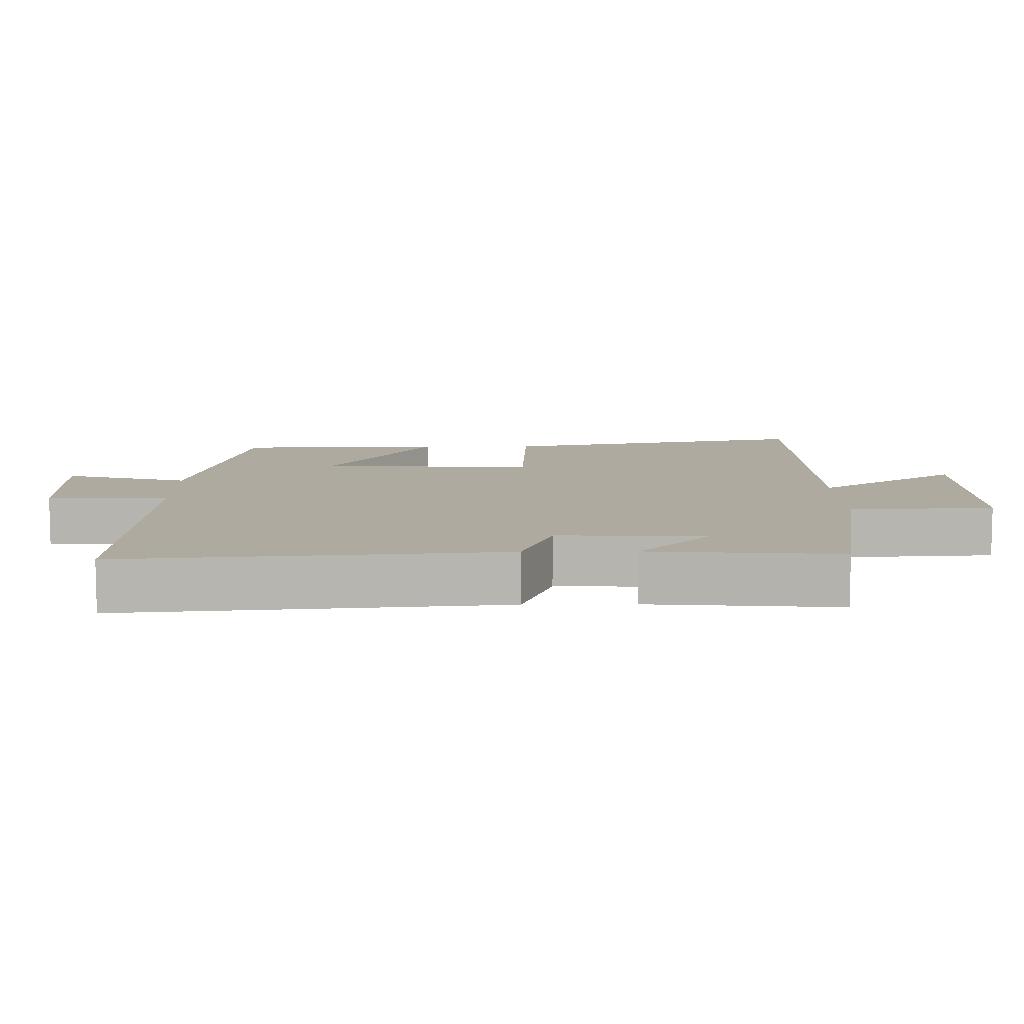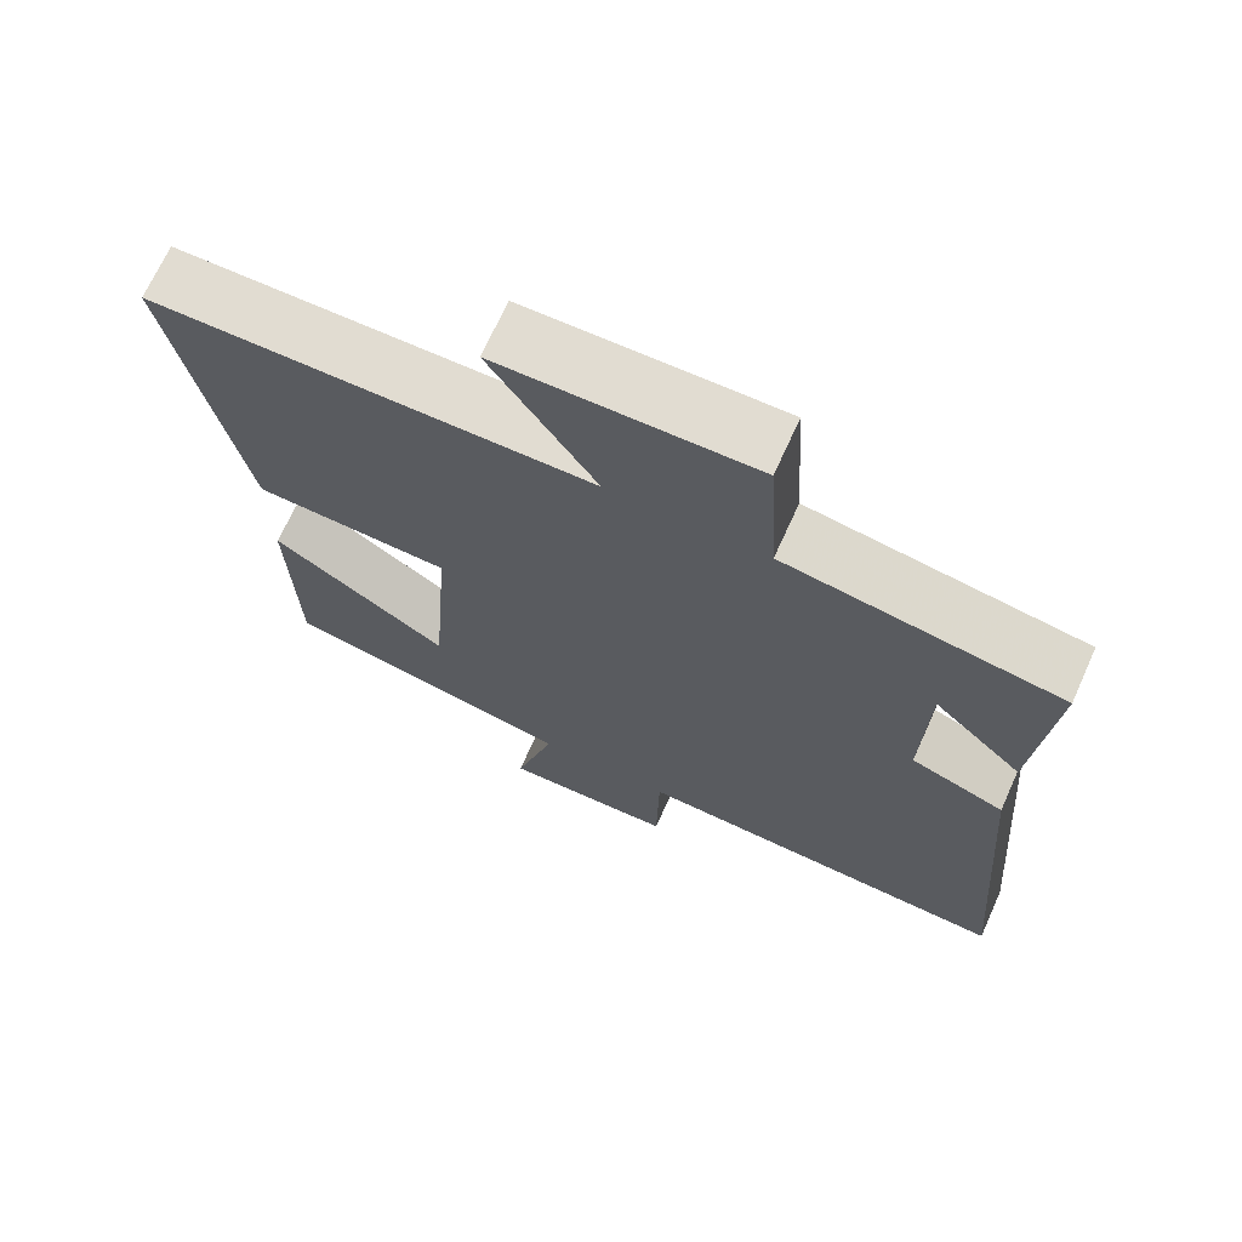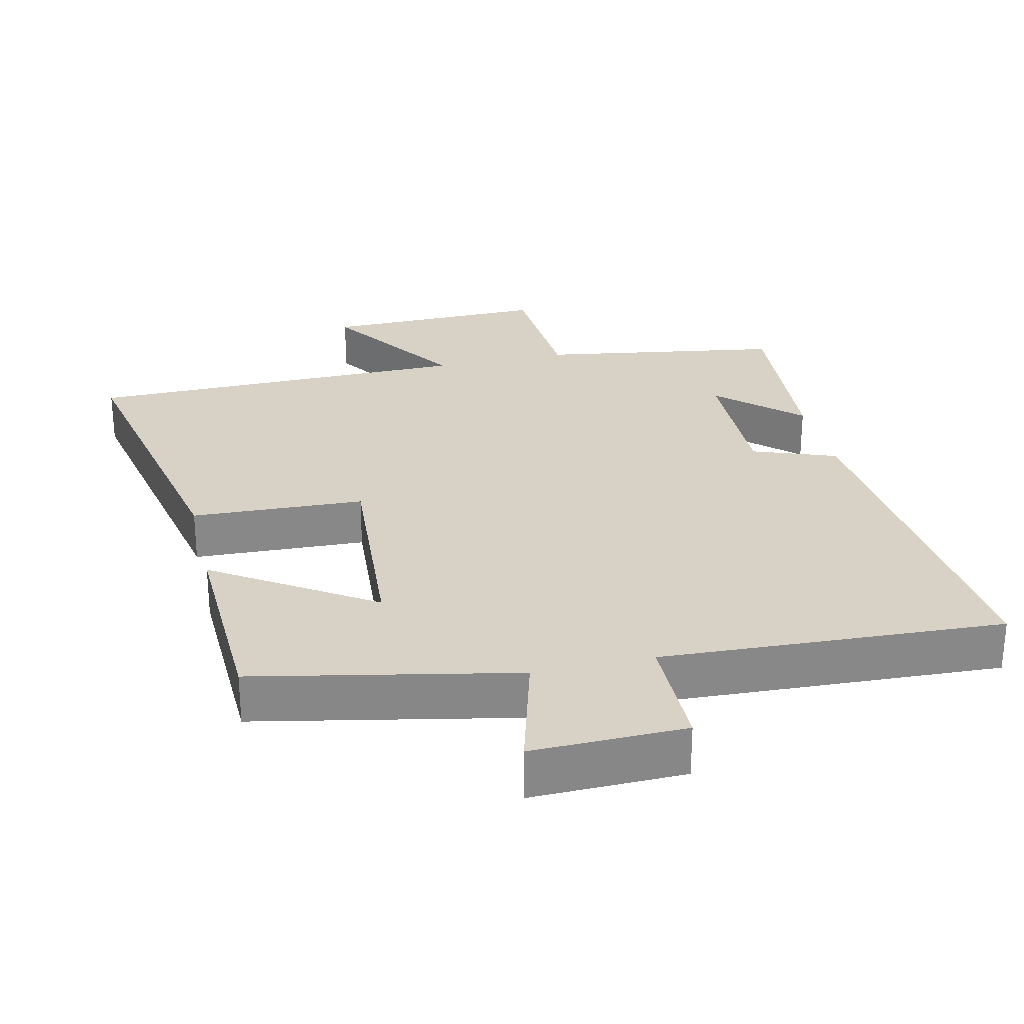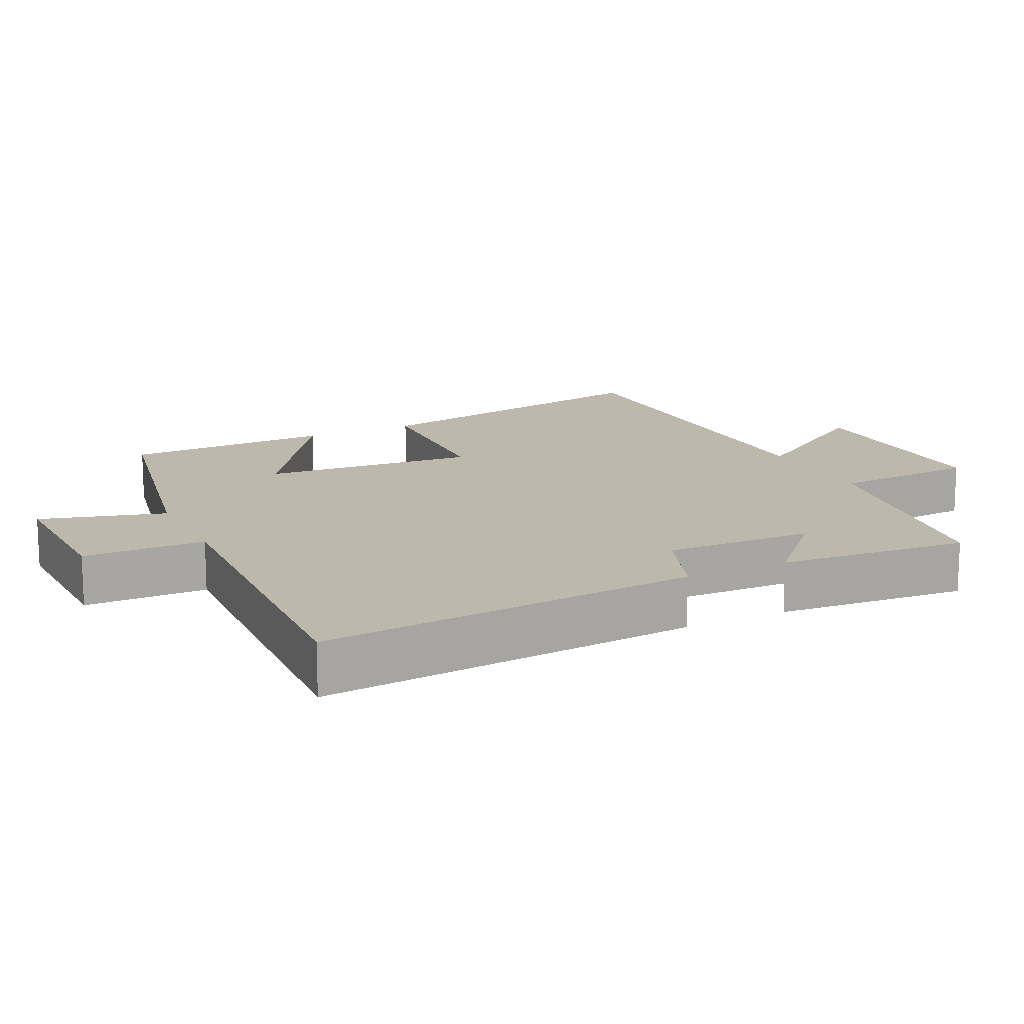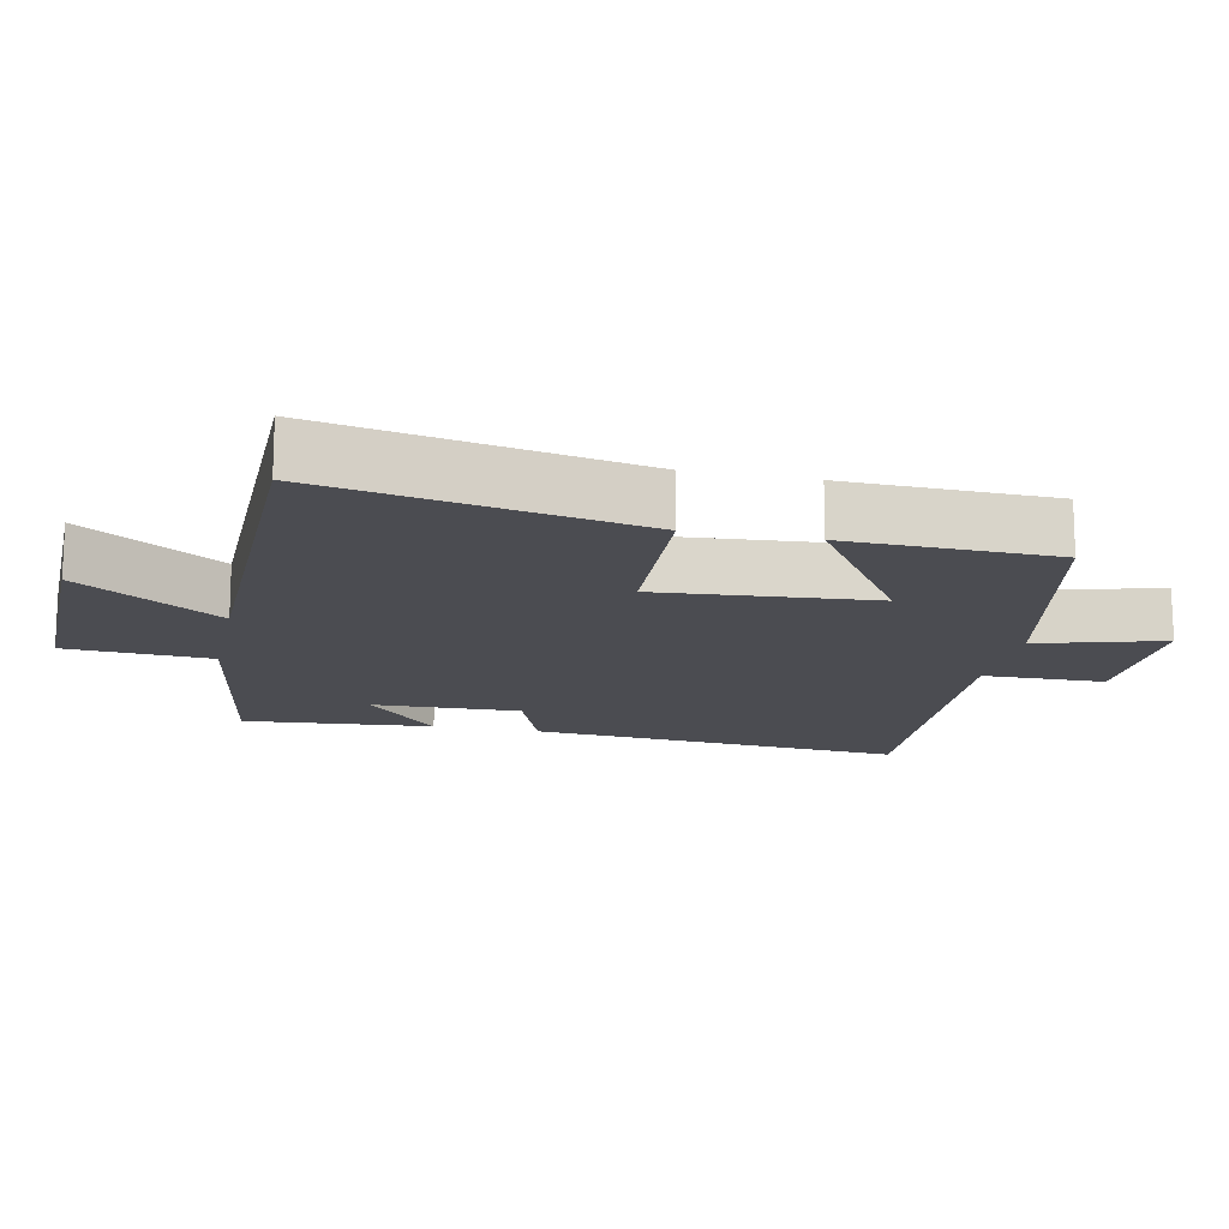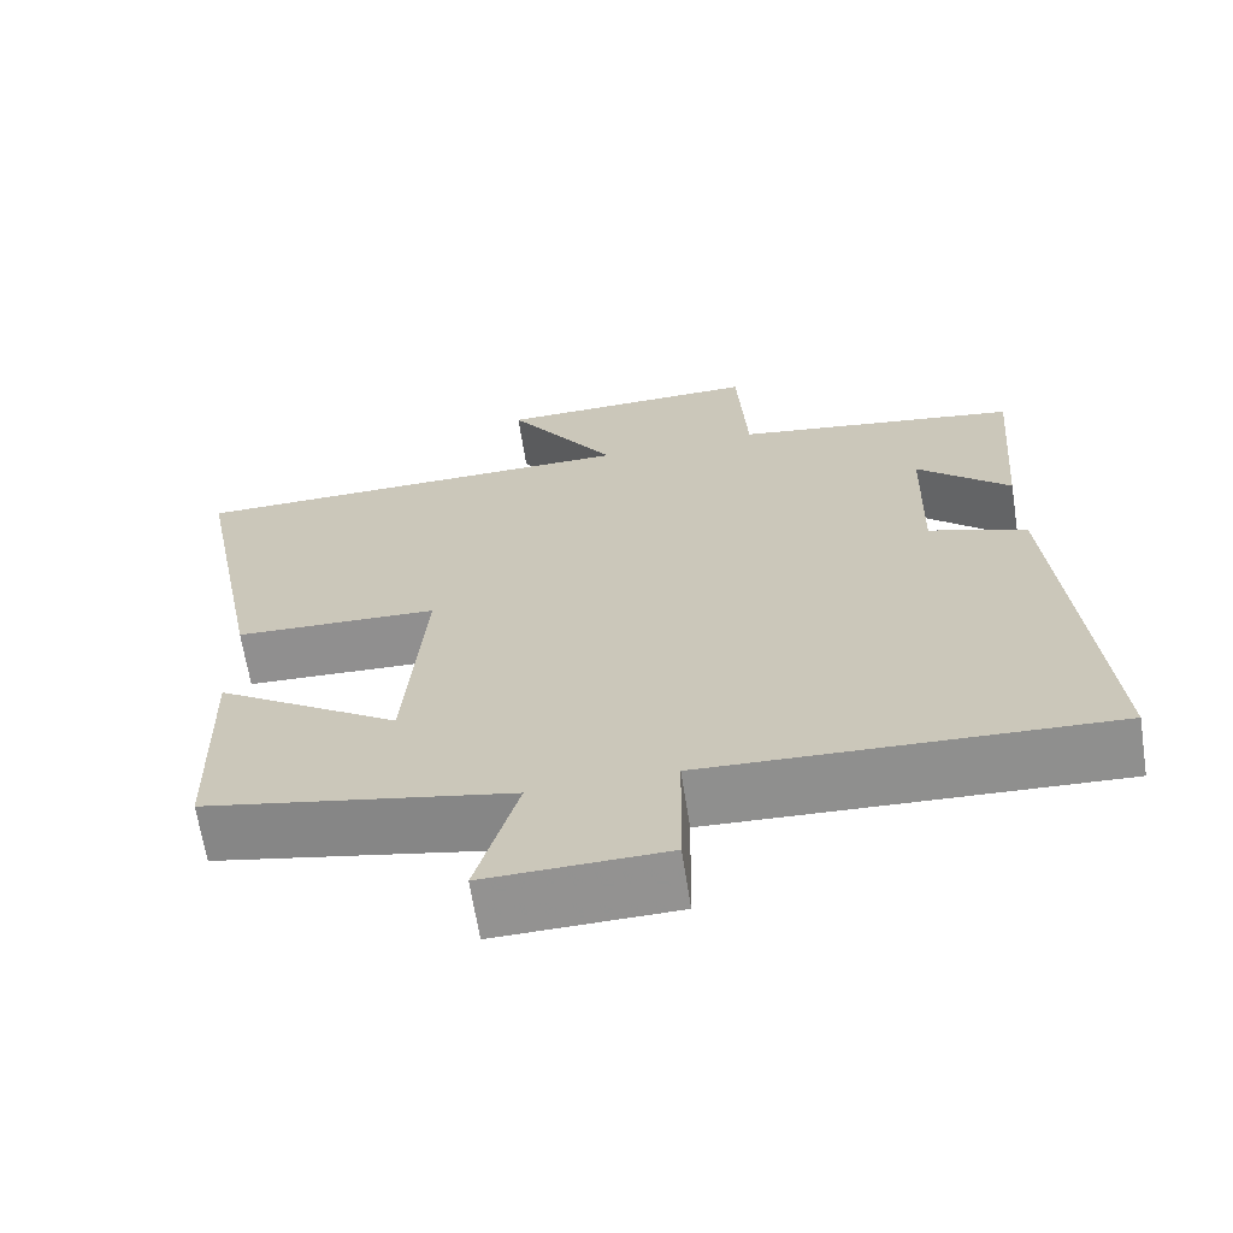
<metadata>
{"format":"obj","ext":"obj","renderer":"f3d","projection":"perspective","resolution":1024,"background":"white","views":[{"elev":9.5,"azim":-90.9,"up":"+Y"},{"elev":69.3,"azim":-155.7,"up":"+Z"},{"elev":27.6,"azim":166.8,"up":"+Y"},{"elev":14.8,"azim":-116.1,"up":"+Y"},{"elev":-15.4,"azim":78.1,"up":"+Y"},{"elev":-66.1,"azim":-171.1,"up":"+Z"}]}
</metadata>
<code>
v -0.523 0.07 0.443
v -0.173 0.07 0.5
v -0.161 0.07 0.708
v 0.163 0.07 0.704
v 0.029 0.07 0.5
v 0.588 0.07 0.496
v 0.5 0.07 0.046
v 0.251 0.07 0.035
v 0.275 0.07 -0.273
v 0.5 0.07 -0.124
v 0.492 0.07 -0.422
v 0.118 0.07 -0.5
v 0.169 0.07 -0.679
v -0.051 0.07 -0.675
v -0.054 0.07 -0.5
v -0.545 0.07 -0.525
v -0.5 0.07 0.018
v -0.38 0.07 0.063
v -0.386 0.07 0.277
v -0.5 0.07 0.17
v -0.523 0 0.443
v -0.173 0 0.5
v -0.161 0 0.708
v 0.163 0 0.704
v 0.029 0 0.5
v 0.588 0 0.496
v 0.5 0 0.046
v 0.251 0 0.035
v 0.275 0 -0.273
v 0.5 0 -0.124
v 0.492 0 -0.422
v 0.118 0 -0.5
v 0.169 0 -0.679
v -0.051 0 -0.675
v -0.054 0 -0.5
v -0.545 0 -0.525
v -0.5 0 0.018
v -0.38 0 0.063
v -0.386 0 0.277
v -0.5 0 0.17
f 19 20 1 2
f 18 19 2
f 15 16 17 18
f 15 18 2
f 12 13 14 15
f 11 12 15
f 10 11 15
f 9 10 15
f 15 2 3
f 9 15 3
f 8 9 3
f 5 6 7 8
f 5 8 3
f 3 4 5
f 22 21 40 39
f 22 39 38
f 38 37 36 35
f 22 38 35
f 35 34 33 32
f 35 32 31
f 35 31 30
f 35 30 29
f 23 22 35
f 23 35 29
f 23 29 28
f 28 27 26 25
f 23 28 25
f 25 24 23
f 1 21 22 2
f 2 22 23 3
f 3 23 24 4
f 4 24 25 5
f 5 25 26 6
f 6 26 27 7
f 7 27 28 8
f 8 28 29 9
f 9 29 30 10
f 10 30 31 11
f 11 31 32 12
f 12 32 33 13
f 13 33 34 14
f 14 34 35 15
f 15 35 36 16
f 16 36 37 17
f 17 37 38 18
f 18 38 39 19
f 19 39 40 20
f 20 40 21 1

</code>
